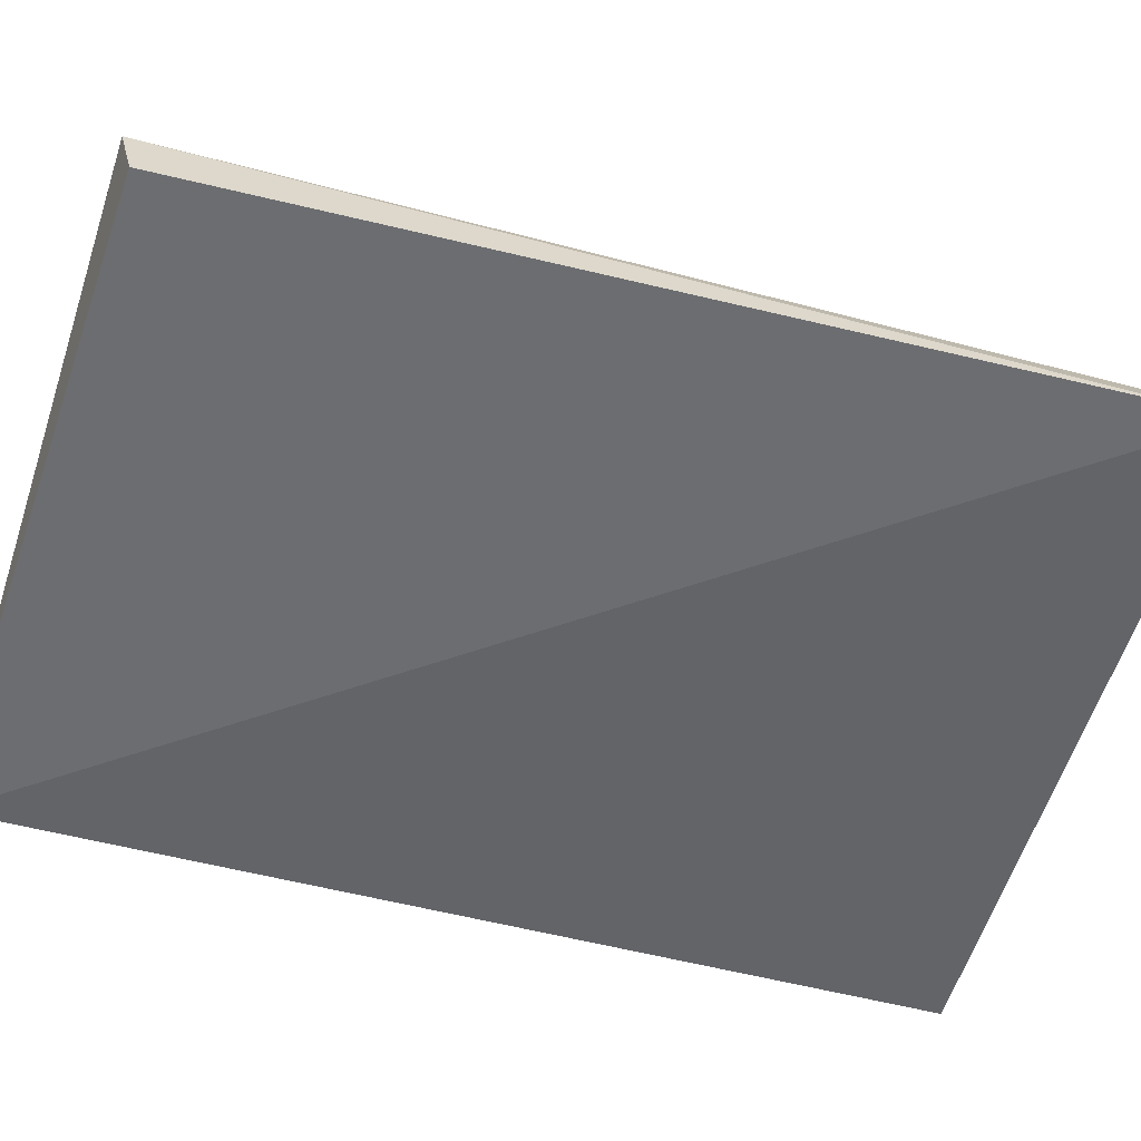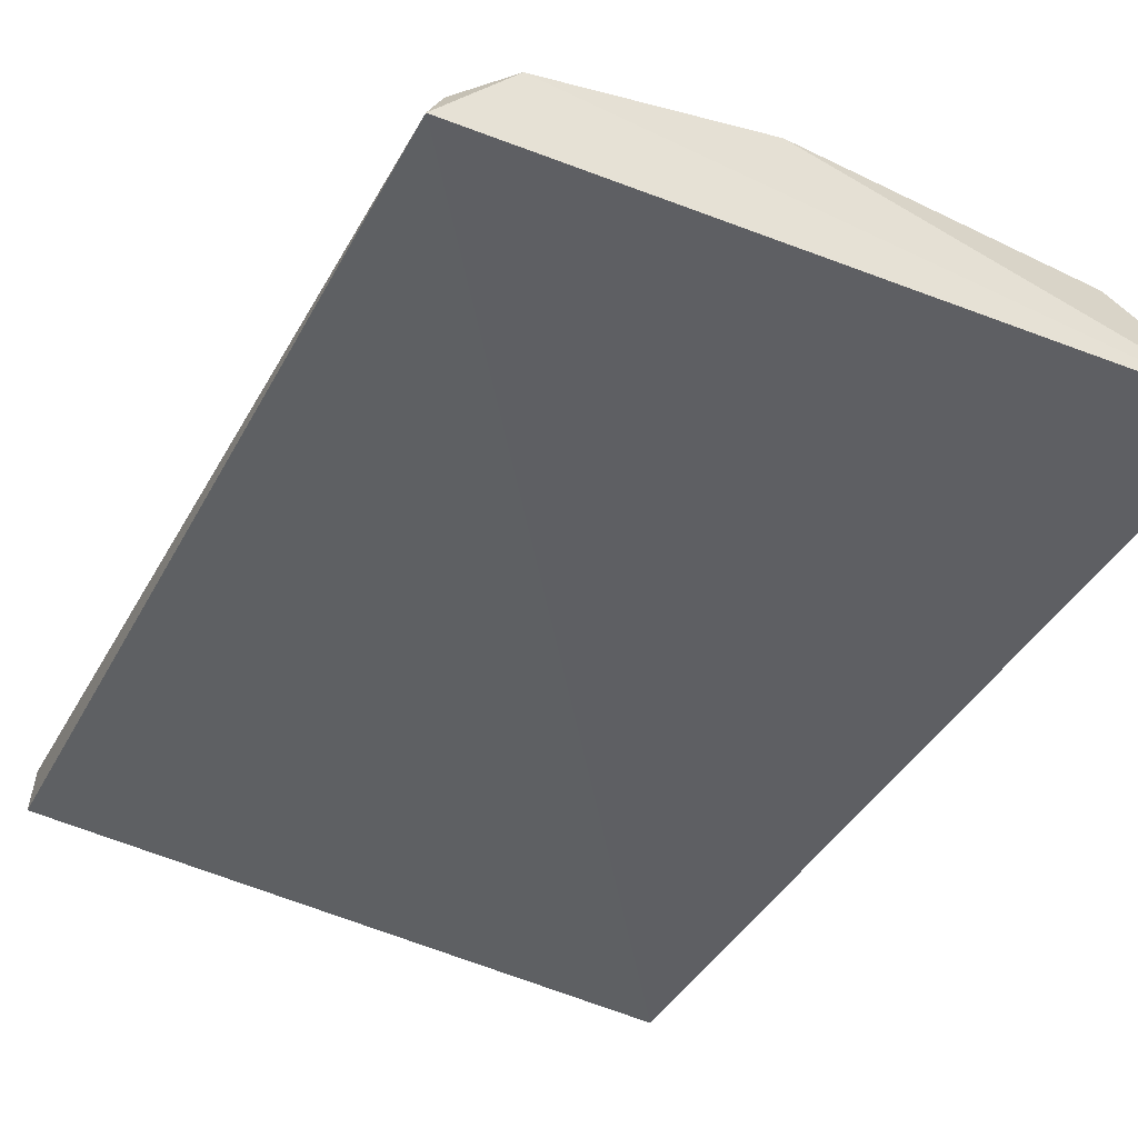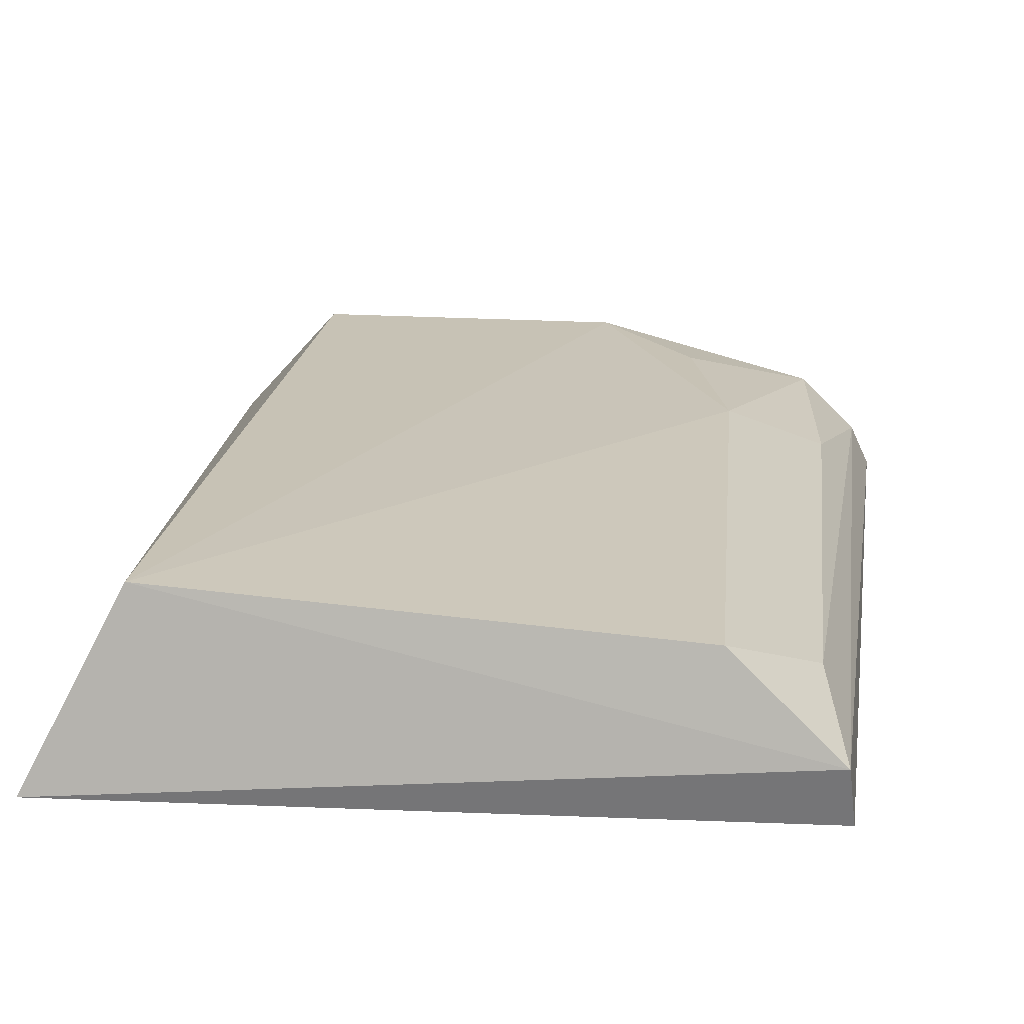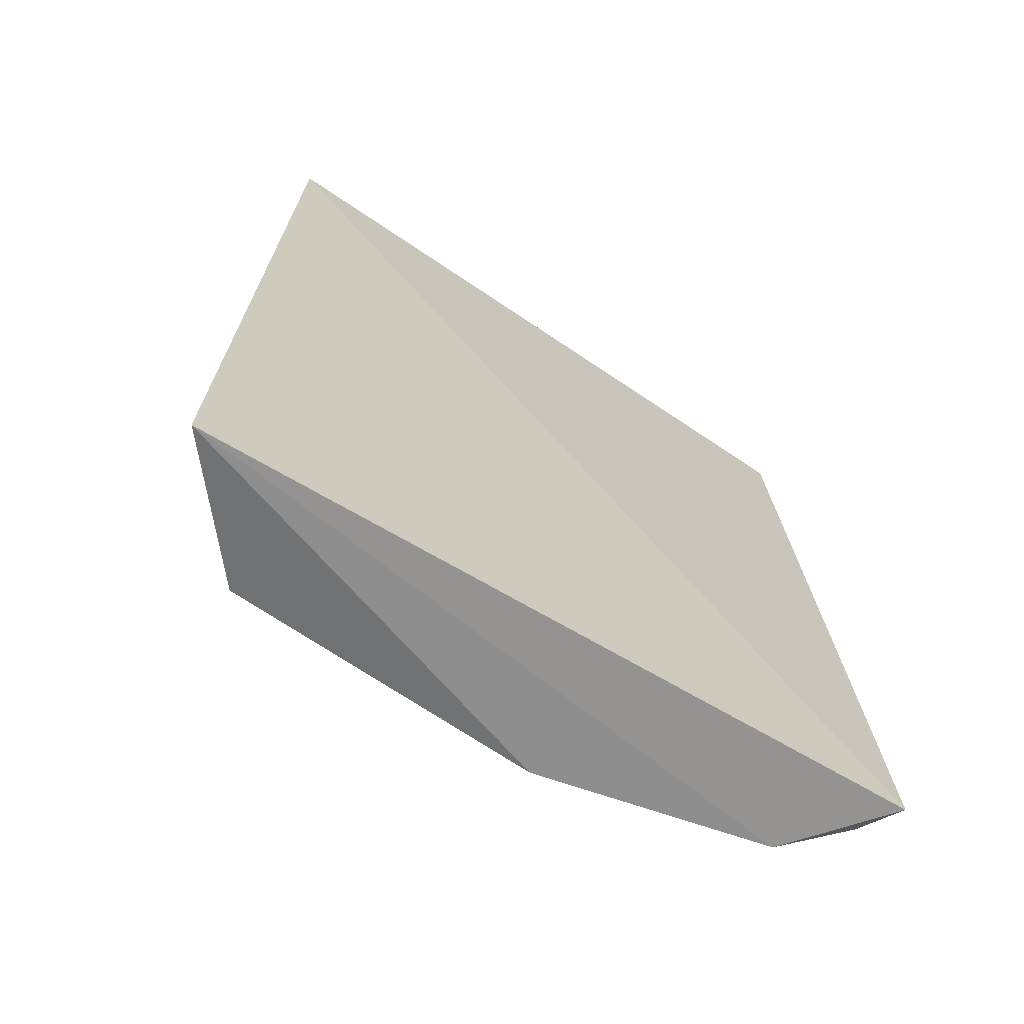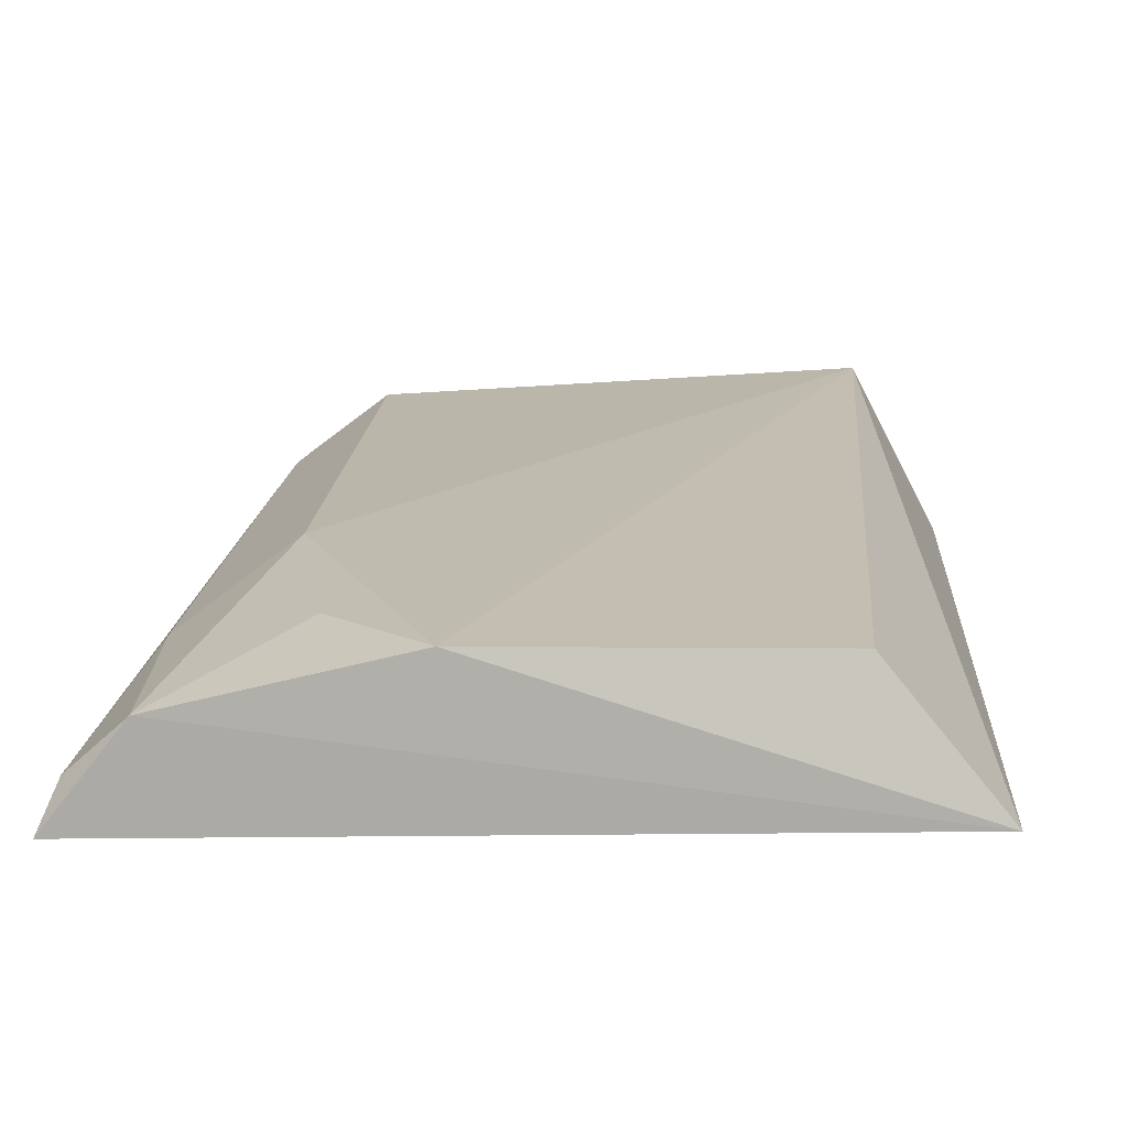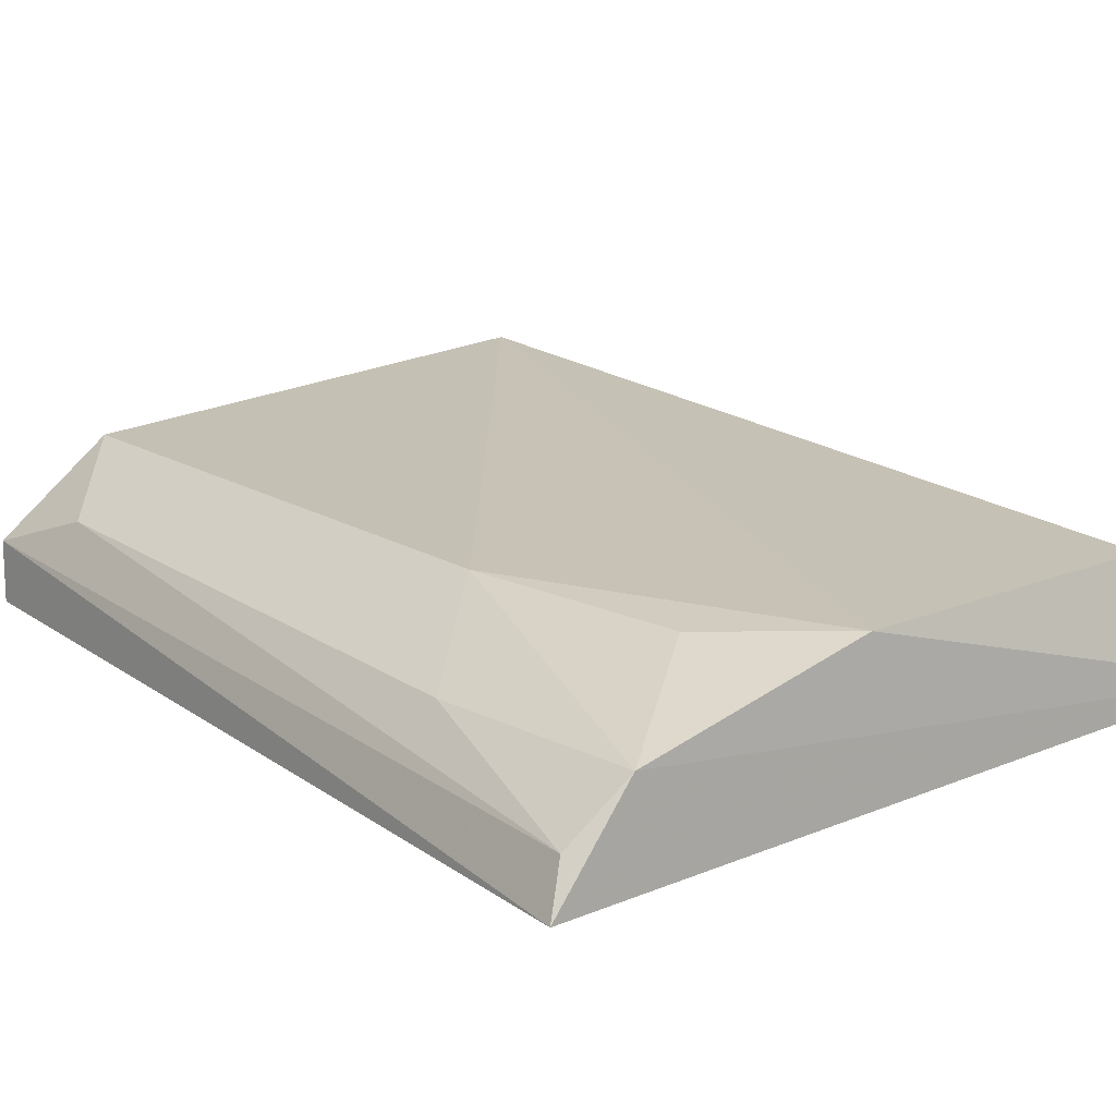
<metadata>
{"format":"obj","ext":"obj","renderer":"f3d","projection":"perspective","resolution":1024,"background":"white","views":[{"elev":-54.3,"azim":-106.4,"up":"+Z"},{"elev":-43.1,"azim":-28.7,"up":"+Z"},{"elev":21.2,"azim":-173.8,"up":"+Z"},{"elev":-69.9,"azim":146.2,"up":"+Y"},{"elev":15.0,"azim":4.2,"up":"+Z"},{"elev":16.4,"azim":-38.1,"up":"+Z"}]}
</metadata>
<code>
v 0.07402 0.2298 0.03003
v 0.05223 0.2365 0.05509
v -0.07309 0.2351 0.0227
v -0.06453 0.4198 0.03639
v 0.05456 0.4162 0.06233
v -0.04141 0.2971 0.05511
v 0.07301 0.4245 0.026
v -0.01149 0.2347 0.05454
v -0.06115 0.2792 0.04222
v -0.04355 0.4154 0.05534
v -0.06579 0.4173 0.02488
v -0.05755 0.2353 0.04261
v -0.0691 0.2379 0.03199
v -0.05999 0.3969 0.04451
v -0.03195 0.2555 0.05322
f 5 2 1
f 7 1 3
f 7 5 1
f 7 4 5
f 8 1 2
f 8 2 5
f 8 5 6
f 10 6 5
f 10 5 4
f 10 9 6
f 11 7 3
f 11 3 4
f 11 4 7
f 12 3 1
f 12 1 8
f 12 6 9
f 13 4 3
f 13 12 9
f 13 3 12
f 14 10 4
f 14 9 10
f 14 13 9
f 14 4 13
f 15 12 8
f 15 8 6
f 15 6 12

</code>
